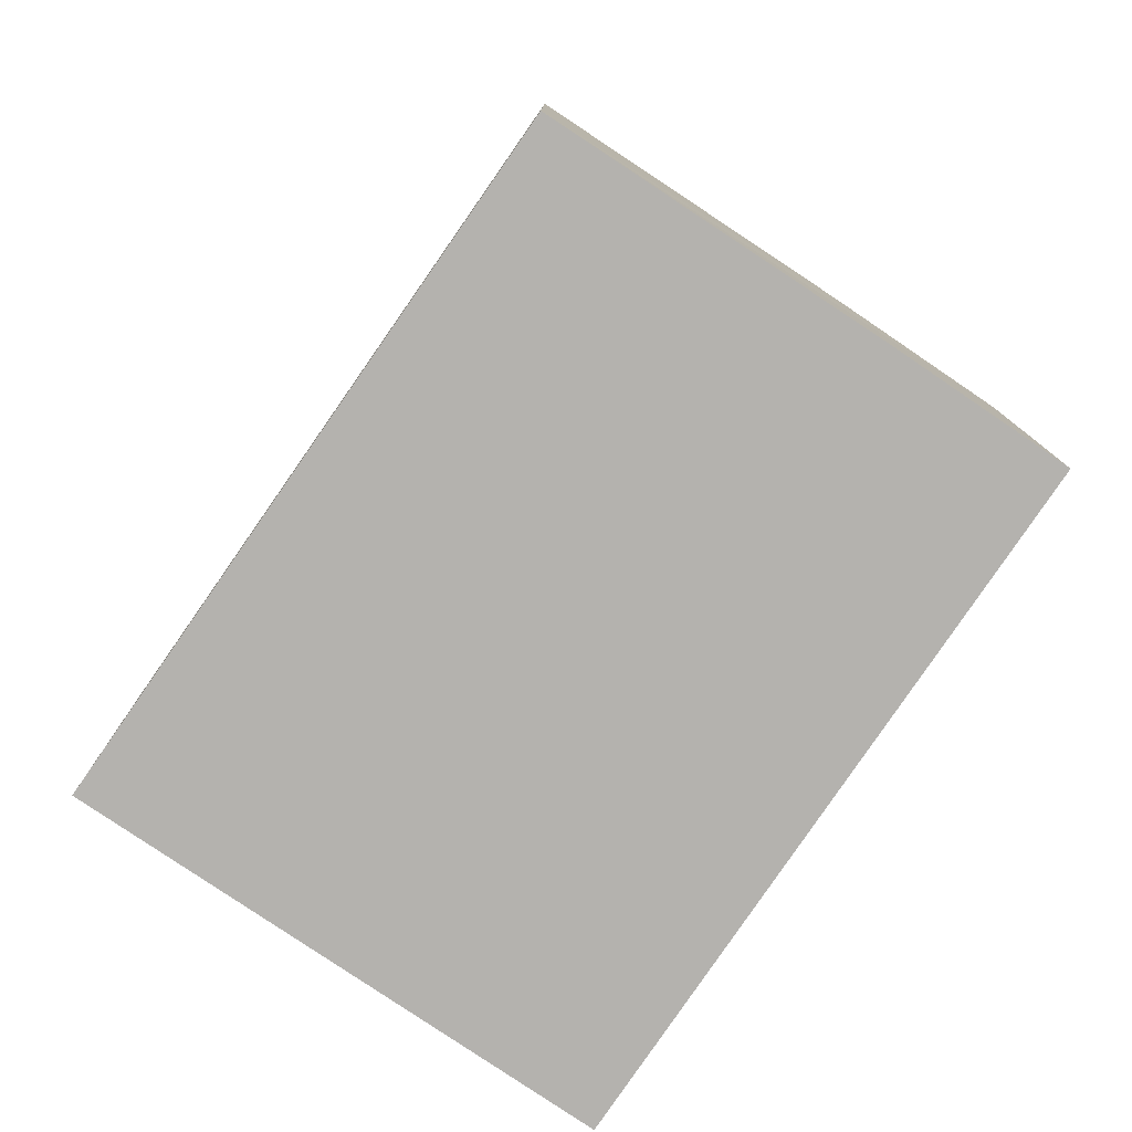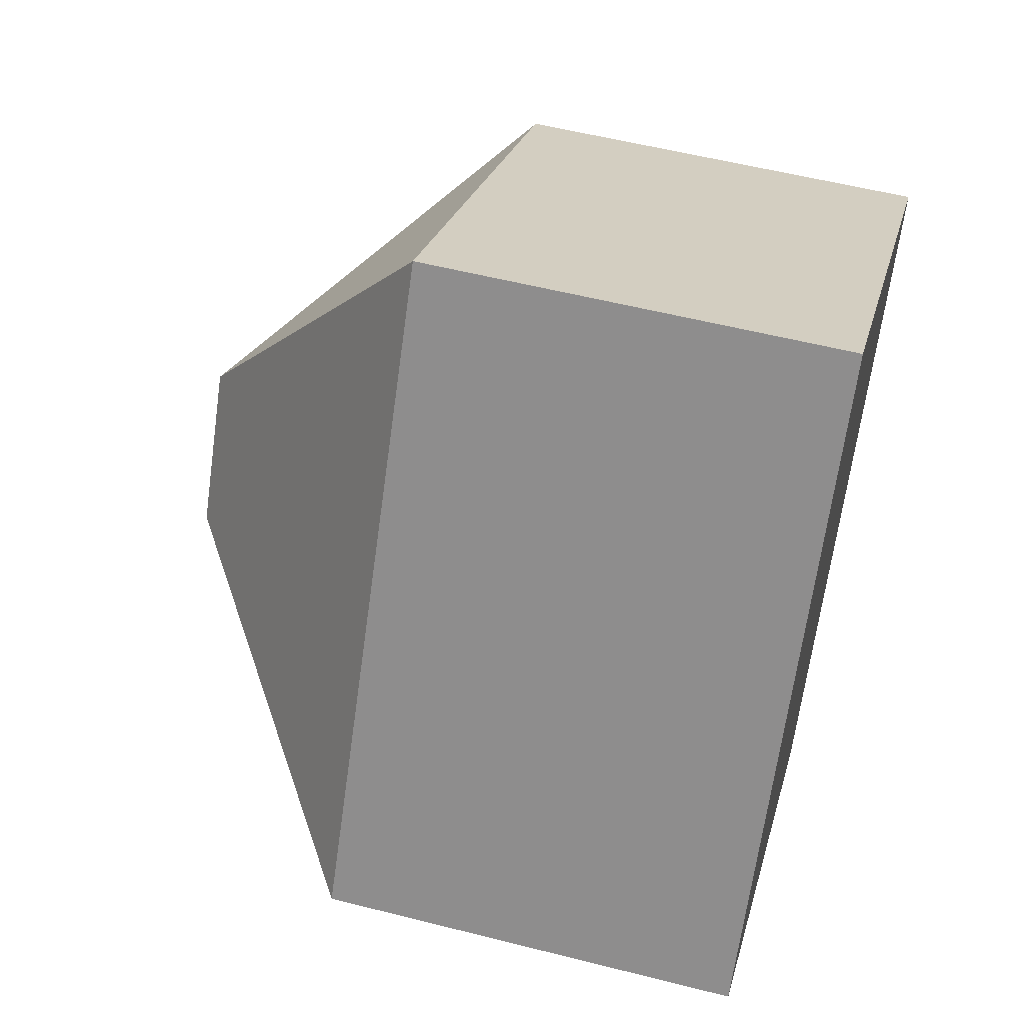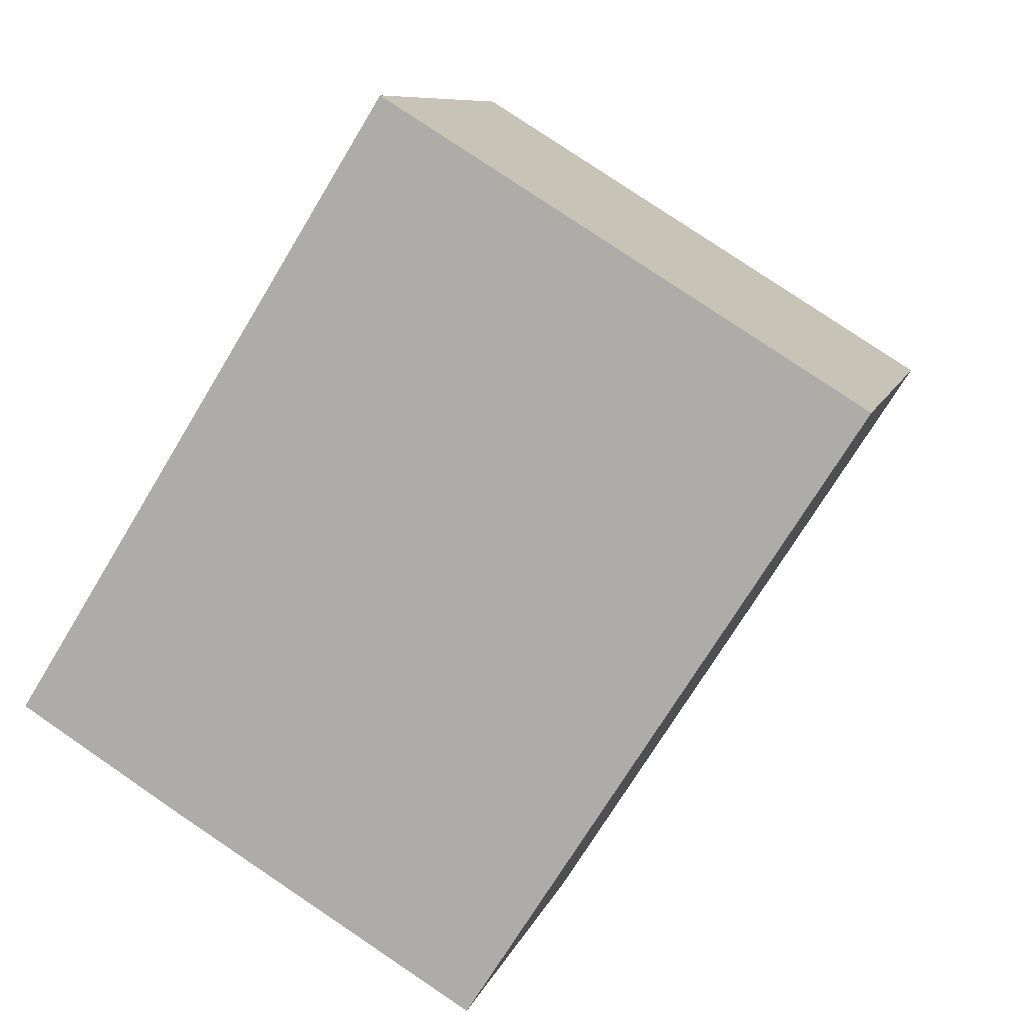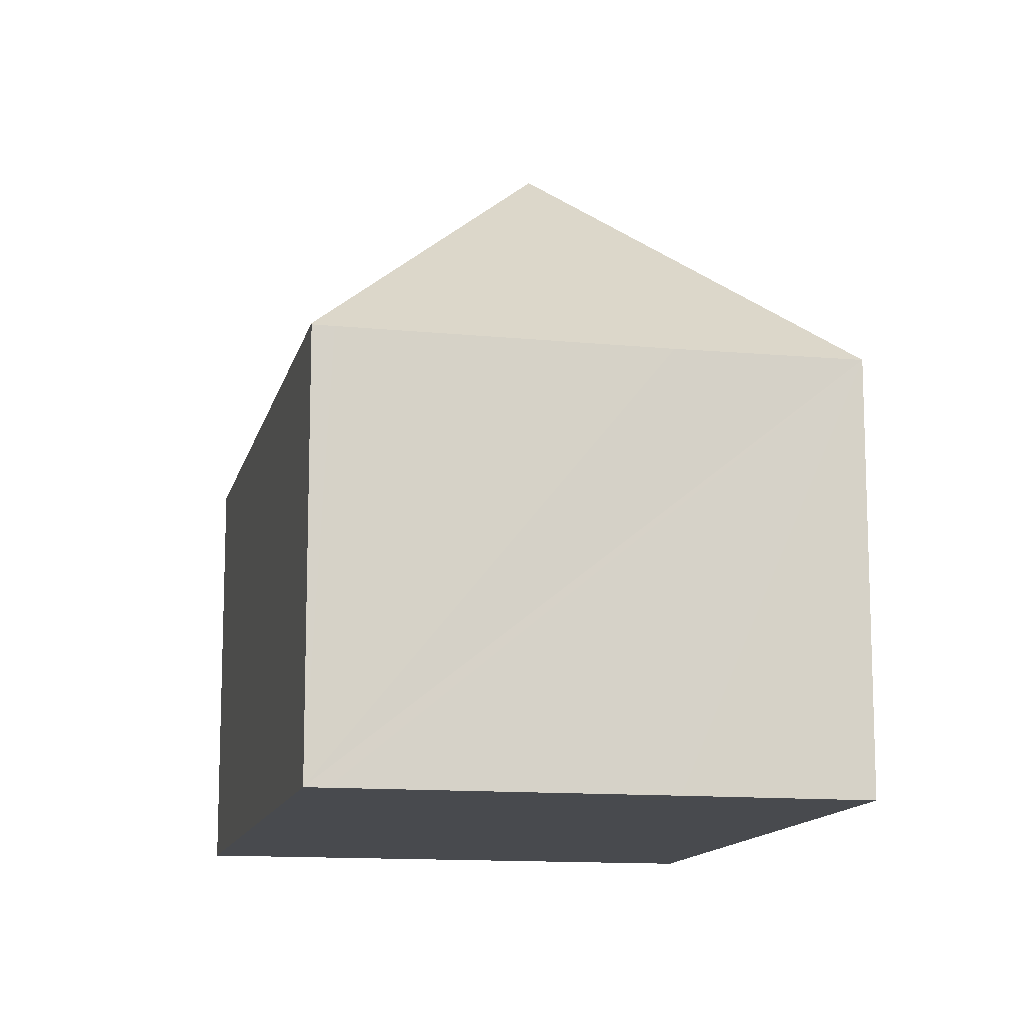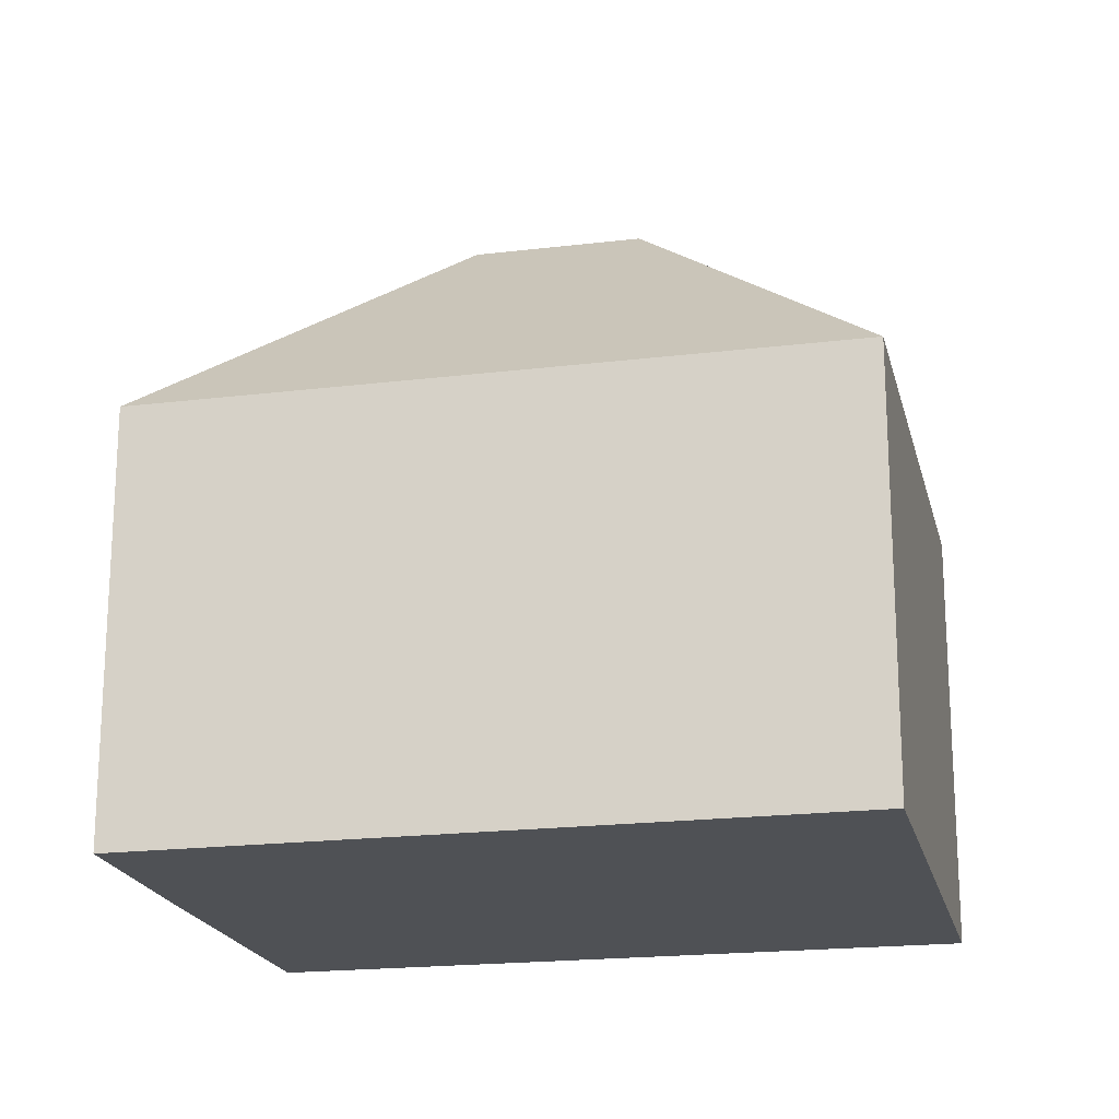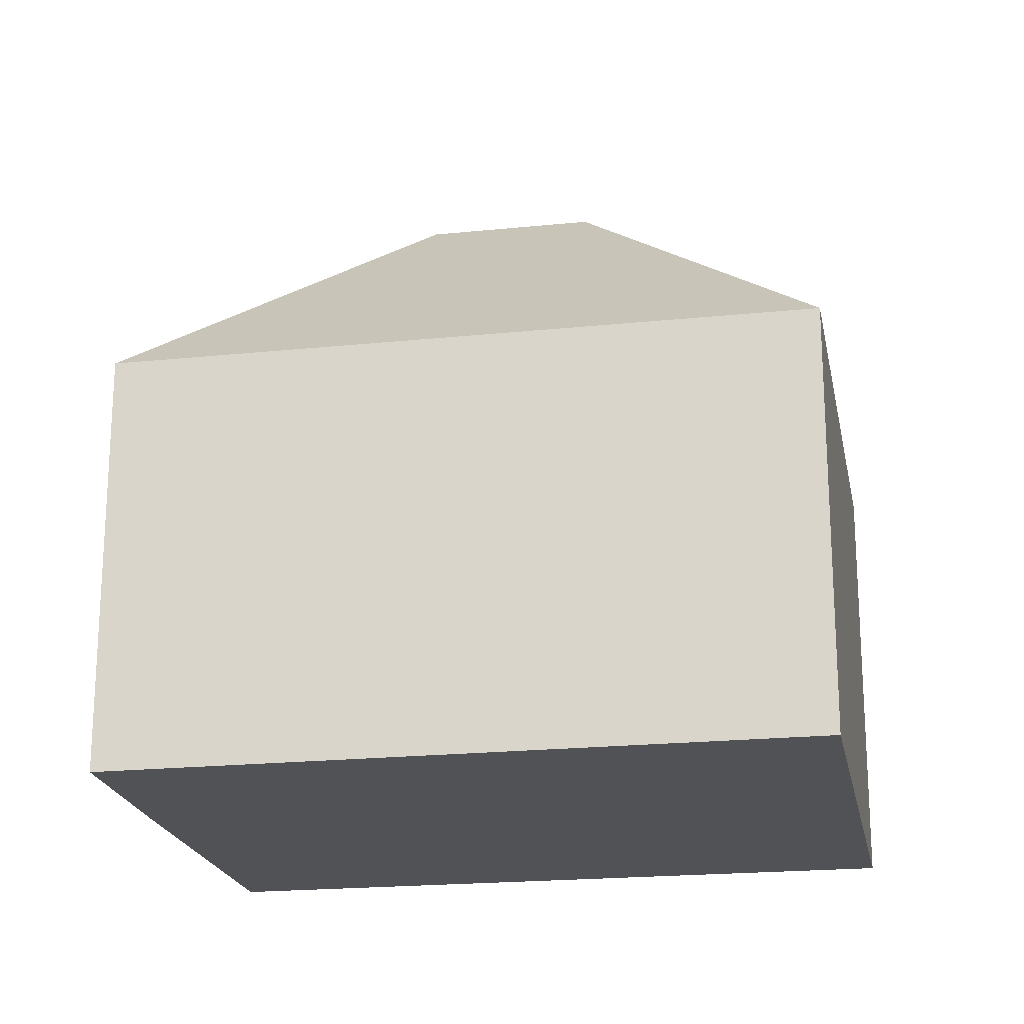
<metadata>
{"format":"obj","ext":"obj","renderer":"f3d","projection":"perspective","resolution":1024,"background":"white","views":[{"elev":-79.8,"azim":177.7,"up":"+Y"},{"elev":55.4,"azim":-75.0,"up":"+Z"},{"elev":8.6,"azim":13.8,"up":"+Z"},{"elev":-12.8,"azim":-160.2,"up":"+Y"},{"elev":-20.0,"azim":-45.4,"up":"+Y"},{"elev":-21.0,"azim":-47.6,"up":"+Y"}]}
</metadata>
<code>
v  8.136 7.647 -4.937
v  14.84 7.578 5.664
v  14.87 7.537 5.642
v  8.222 12.15 4.118
v  6.62 12.15 1.552
v  6.682 7.578 10.71
v  8.121 7.62 -4.961
v  7.791 7.615 -4.763
v  2.842 7.561 -1.769
v  0 7.571 4.636e-16
v  6.682 -6.556e-16 10.71
v  0 0 0
v  14.84 -3.468e-16 5.664
v  14.87 -3.455e-16 5.642
v  8.136 3.023e-16 -4.937
v  8.121 3.038e-16 -4.961
v  7.791 2.917e-16 -4.763
v  2.842 1.083e-16 -1.769
g defaultobject
f 1 2 3
f 2 1 4
f 4 1 5
f 4 6 2
f 7 5 1
f 5 7 8
f 5 8 9
f 5 9 10
f 4 10 6
f 10 4 5
f 10 11 6
f 11 10 12
f 11 2 6
f 2 11 13
f 2 13 3
f 3 13 14
f 14 1 3
f 1 14 15
f 1 15 7
f 7 15 16
f 16 8 7
f 8 16 9
f 9 16 10
f 10 16 17
f 10 17 18
f 10 18 12
f 13 15 14
f 15 13 11
f 15 11 12
f 15 12 16
f 16 12 17
f 17 12 18

</code>
